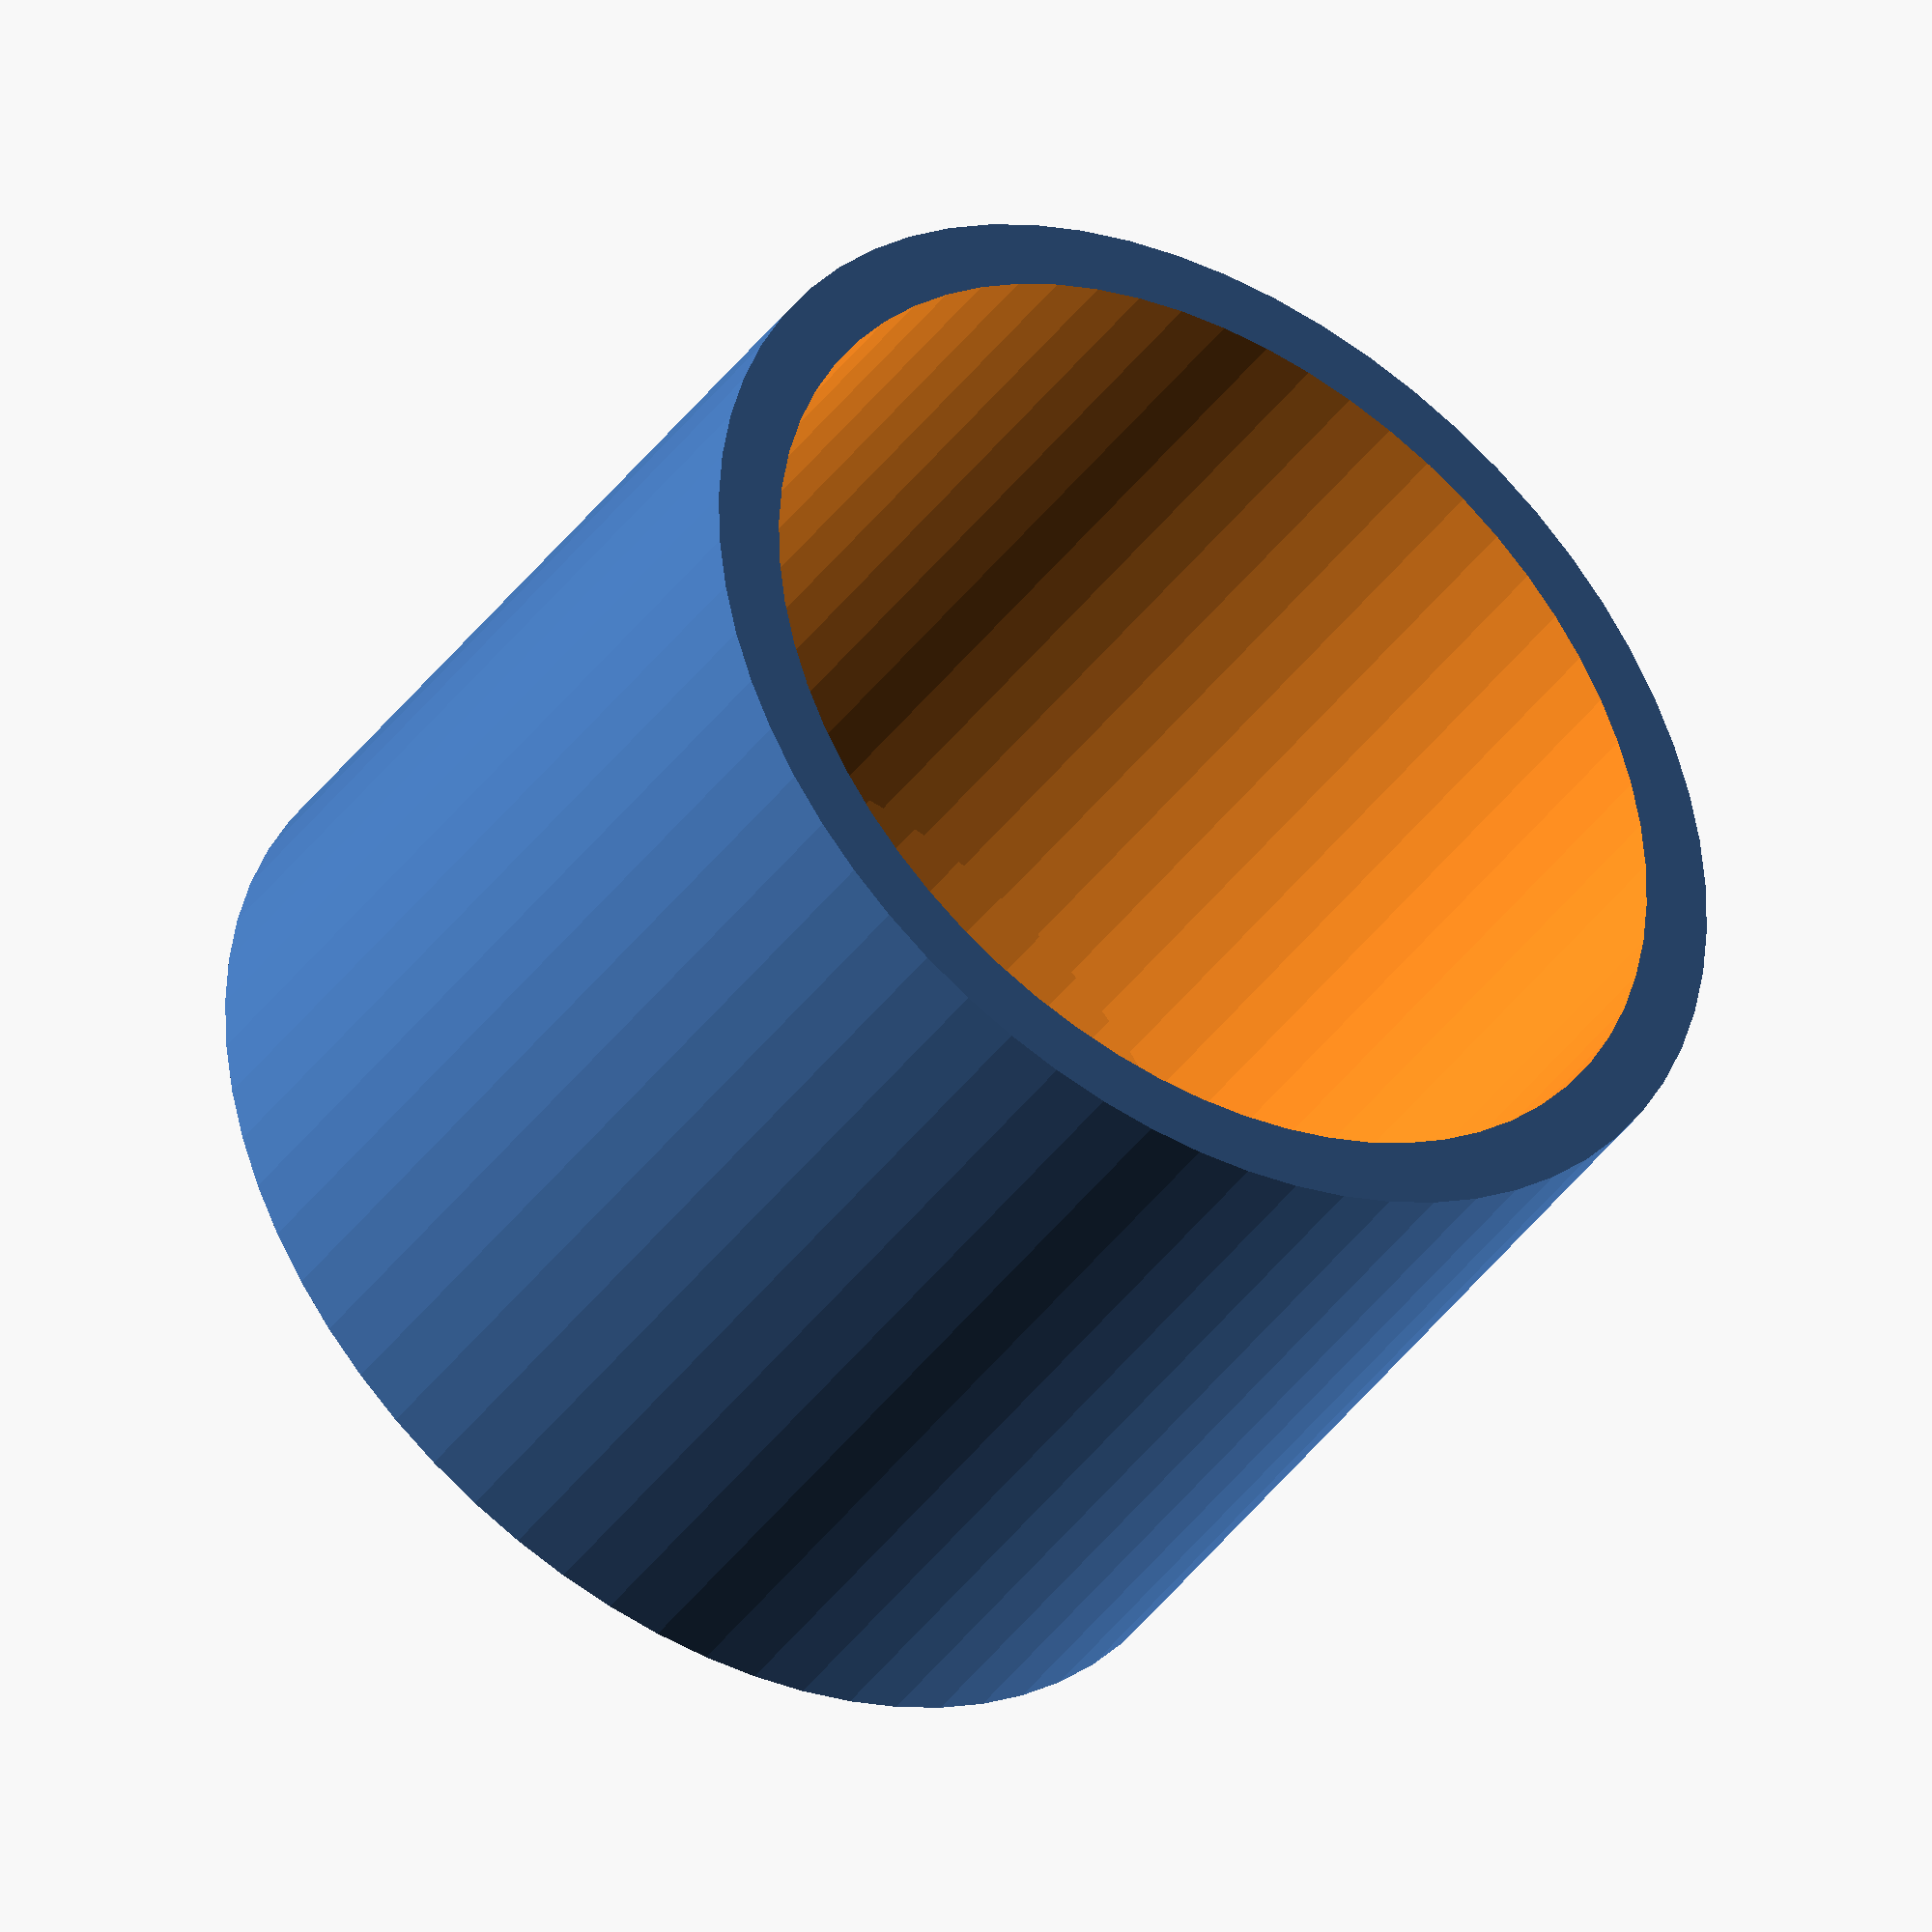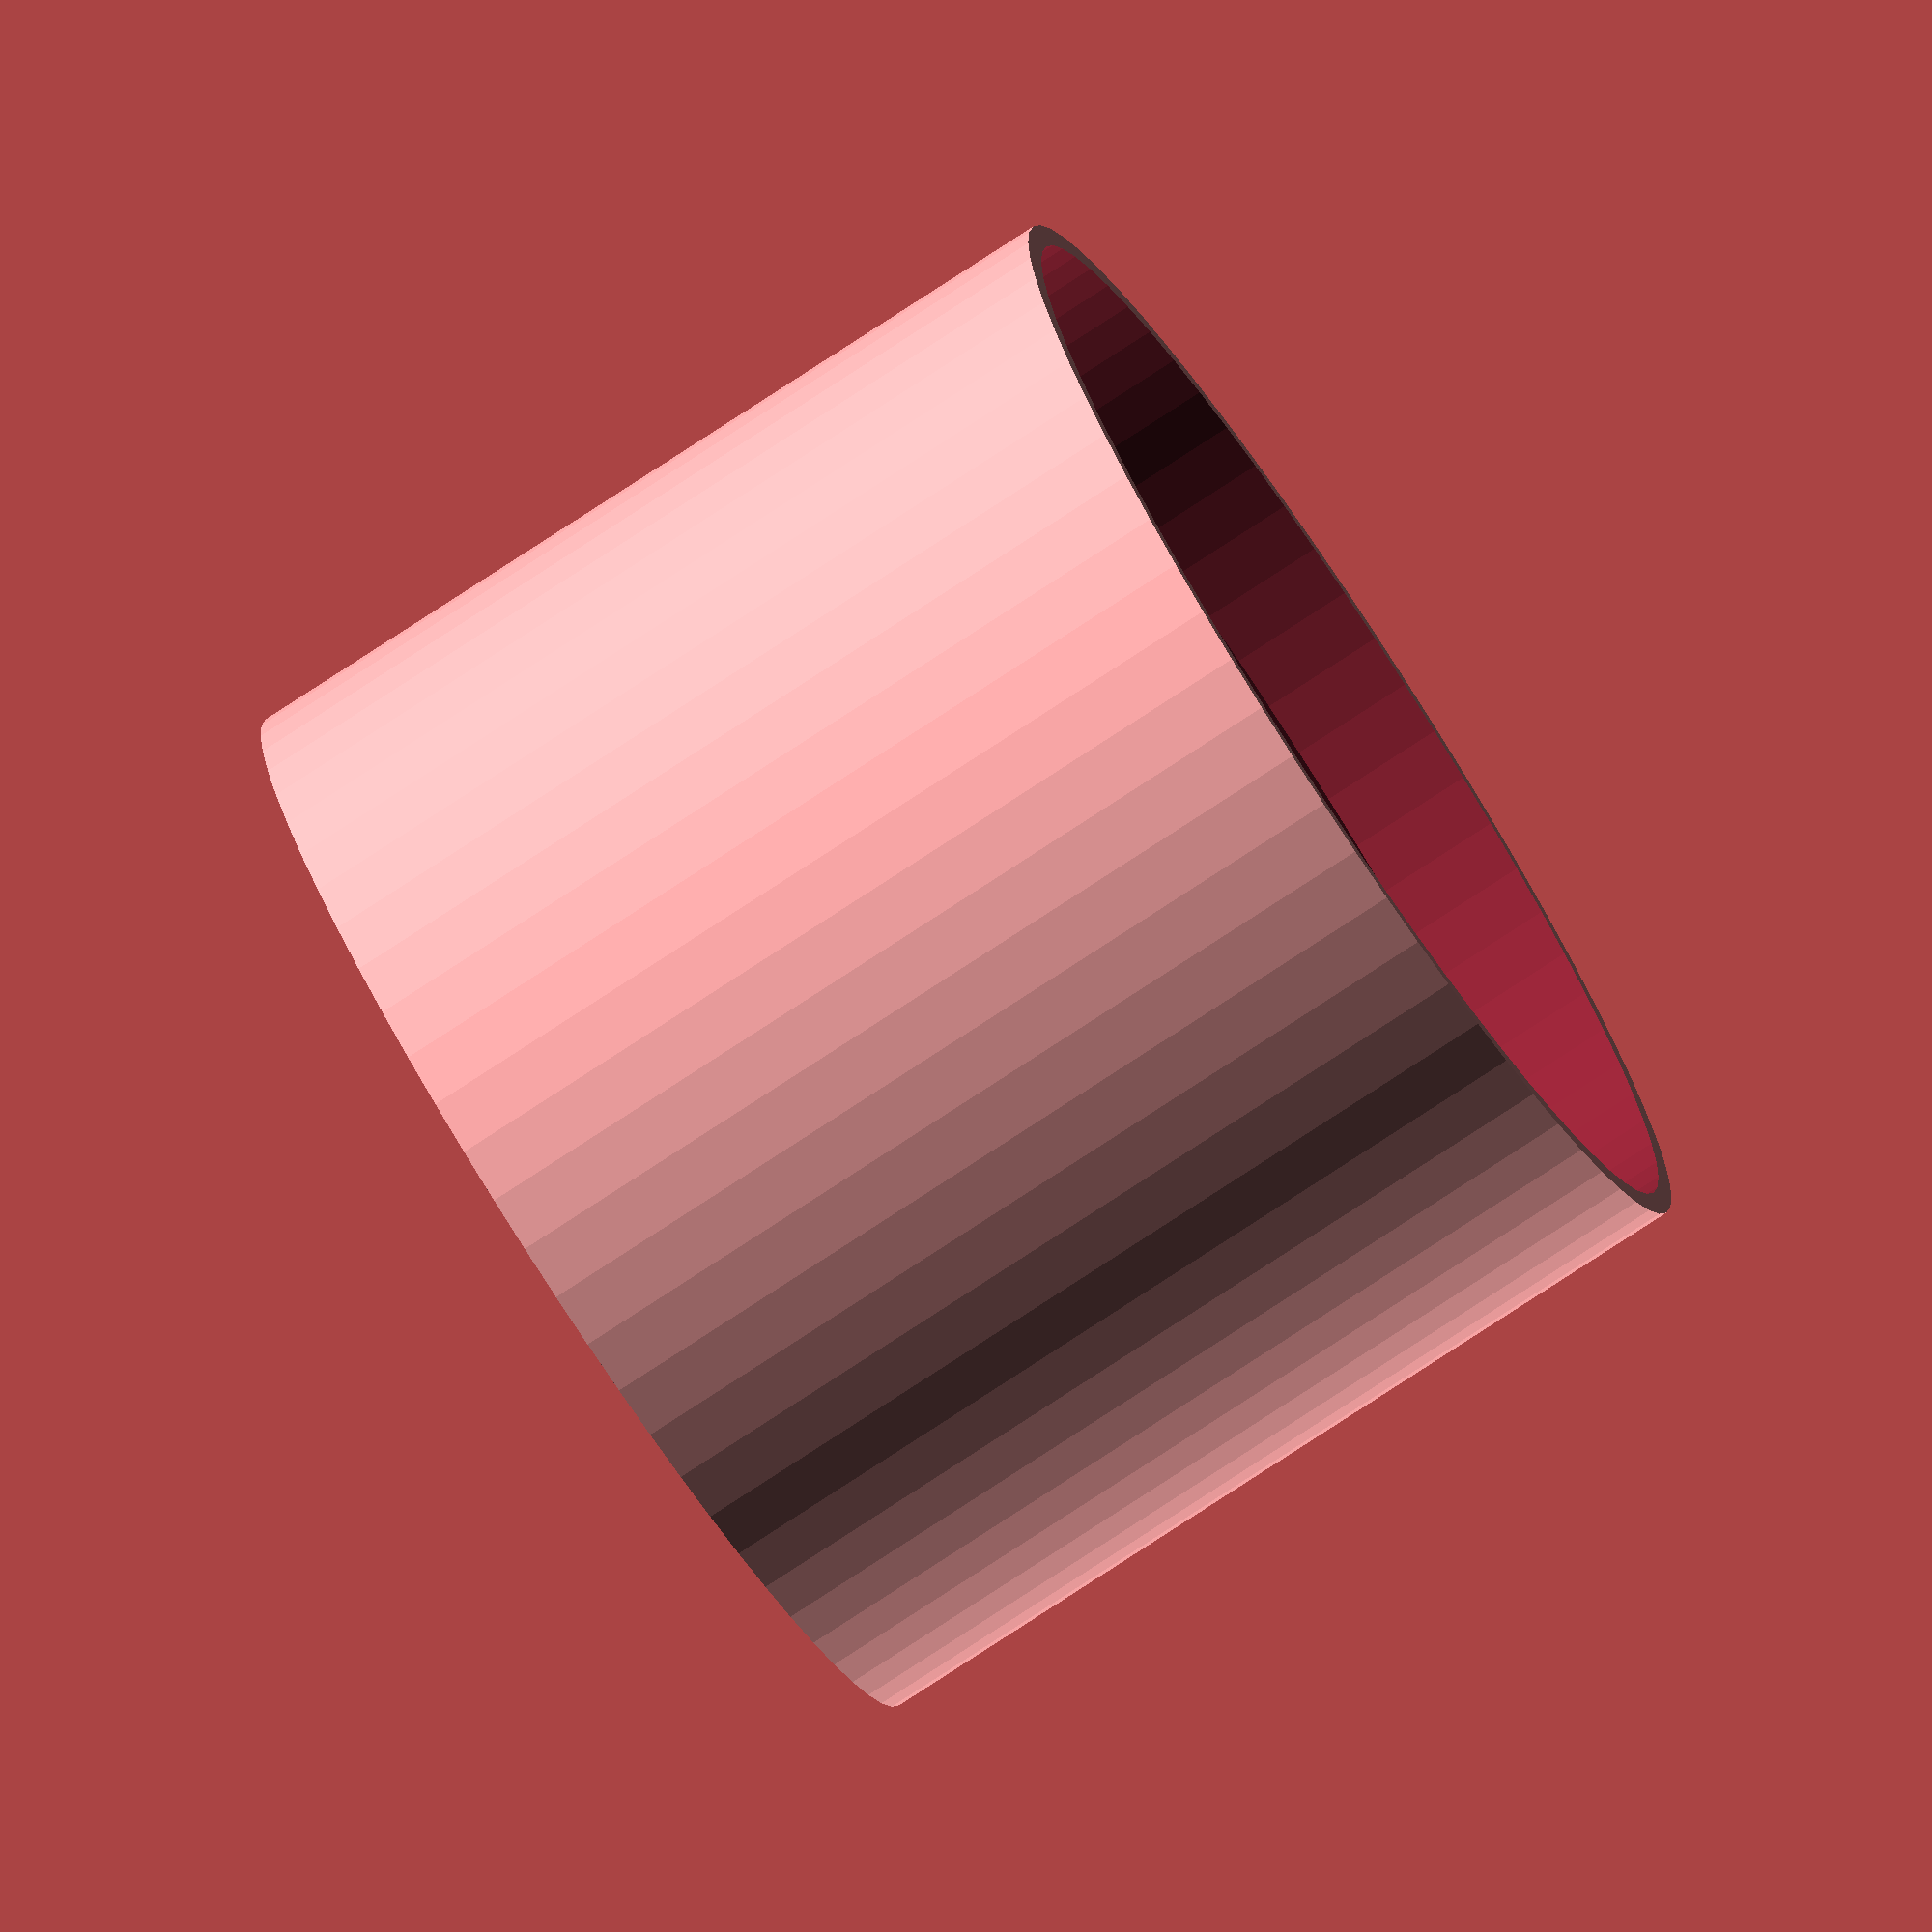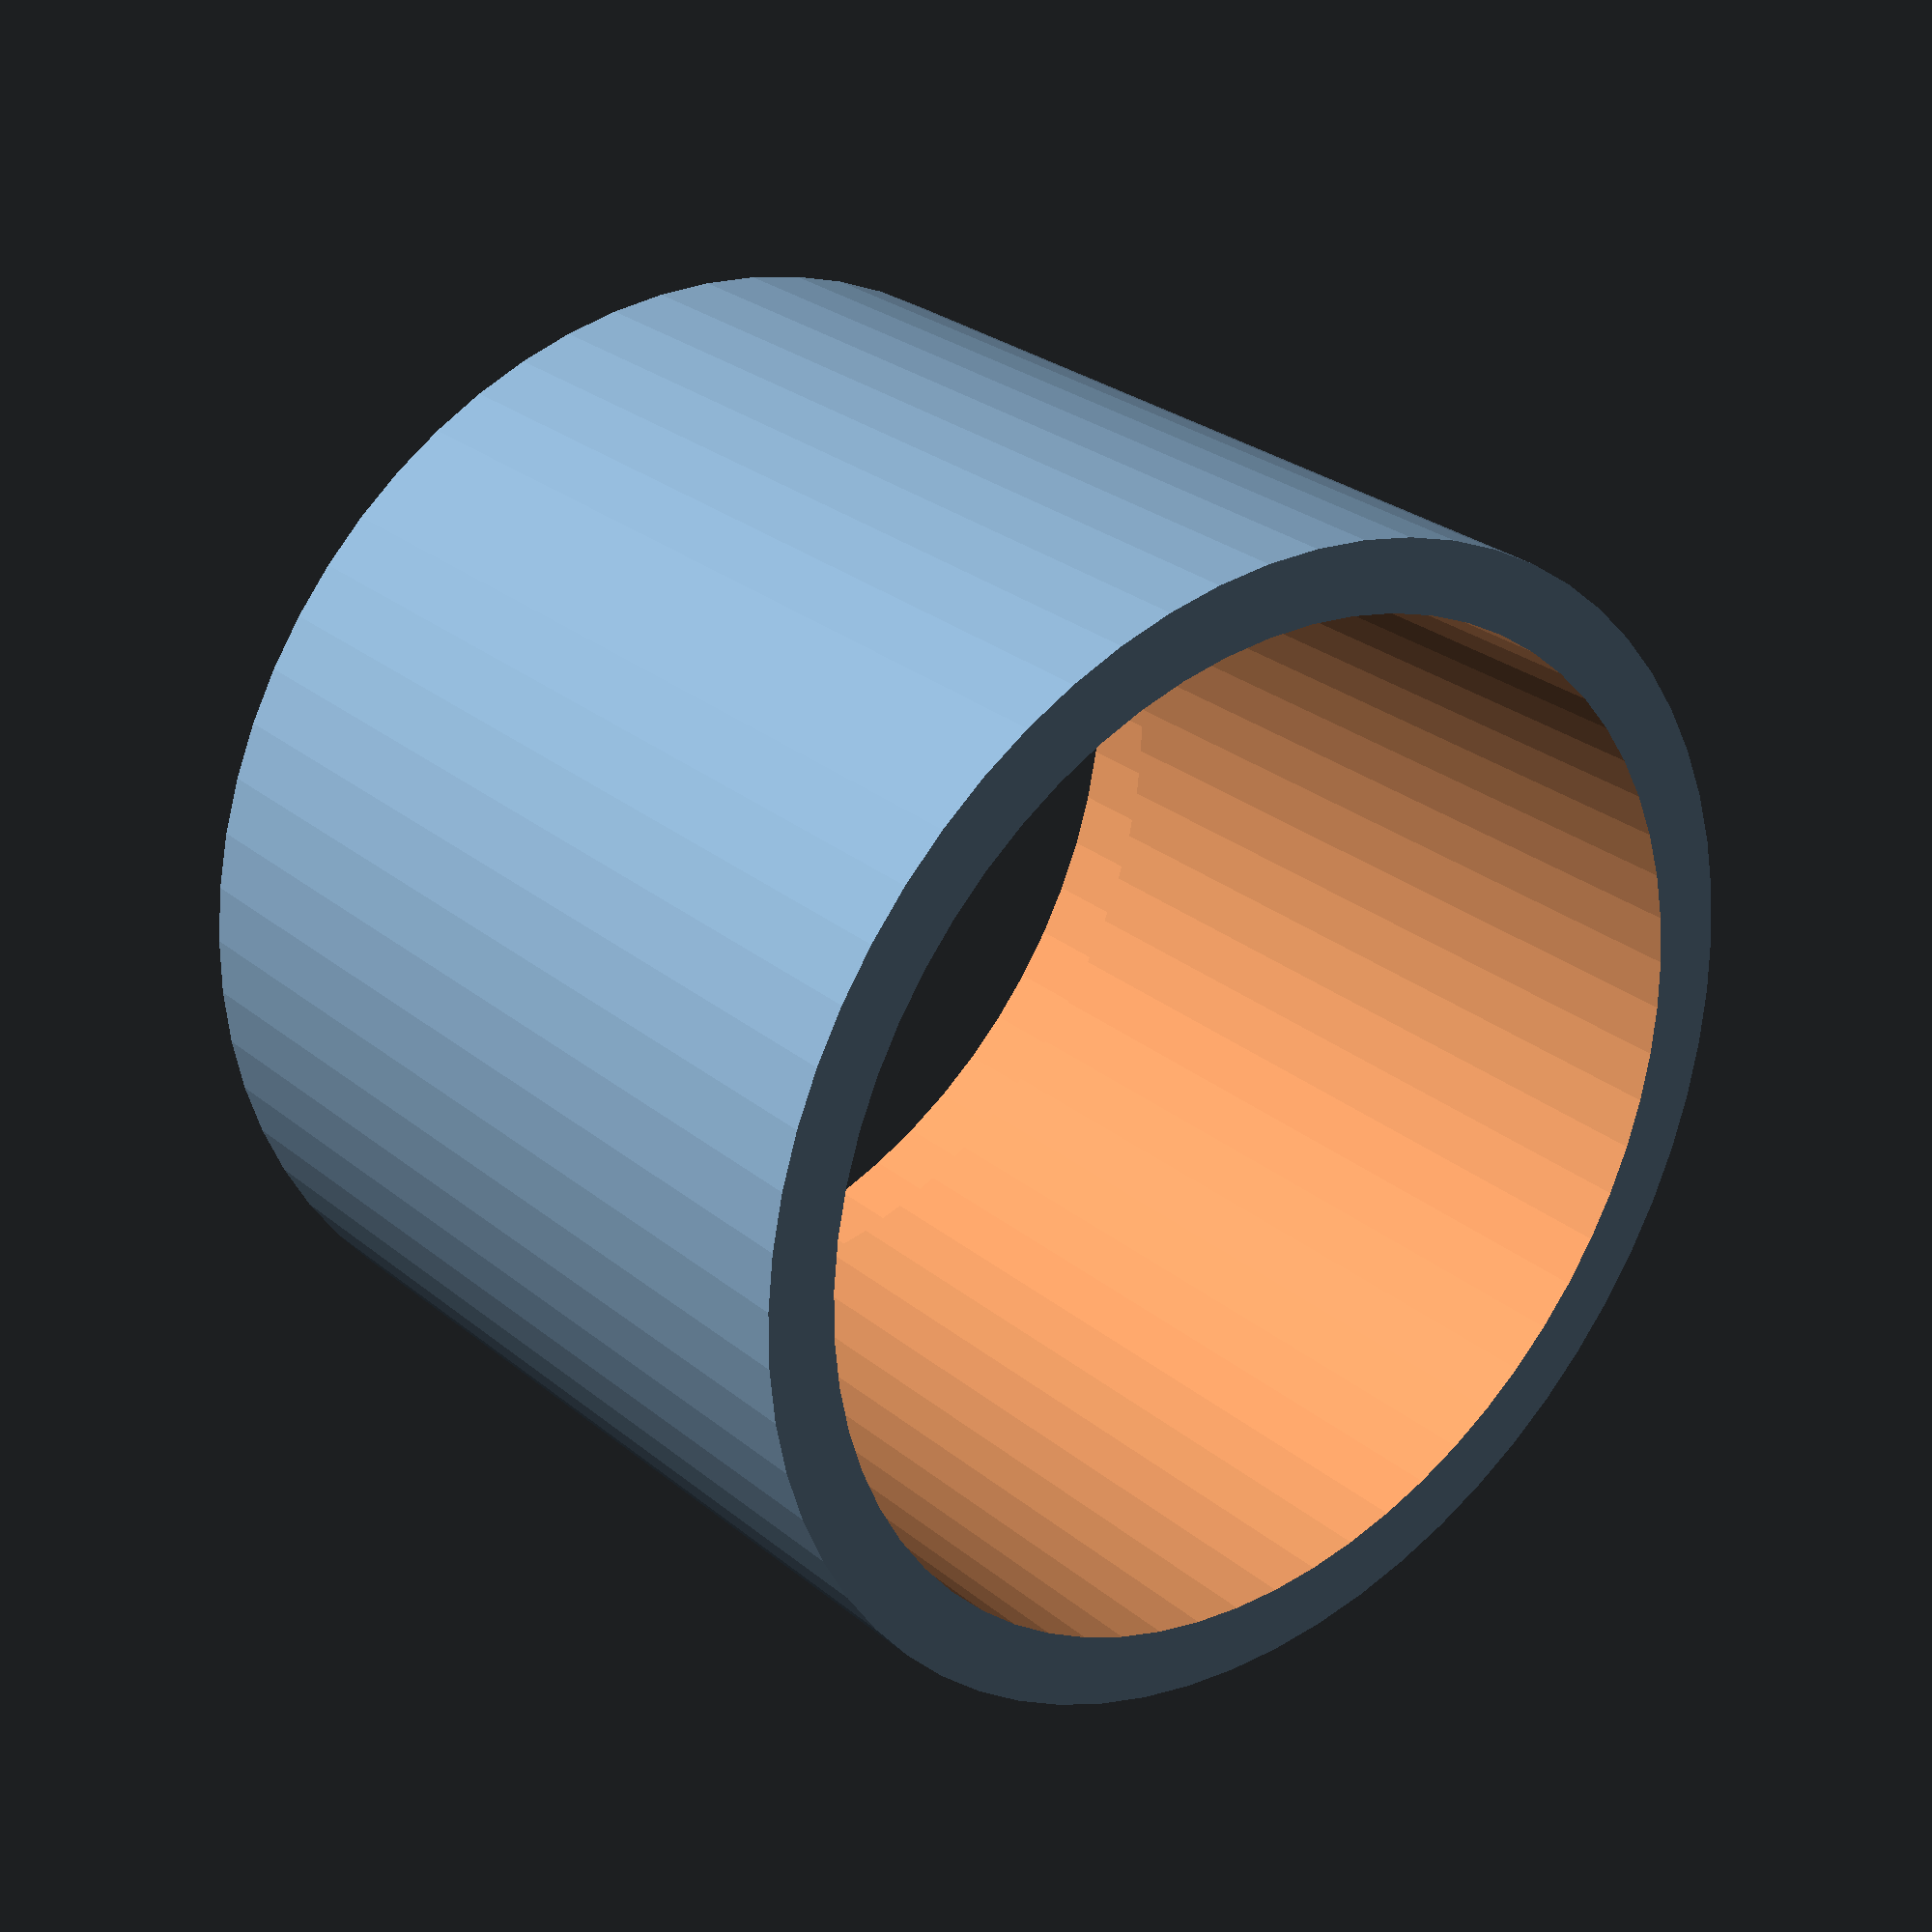
<openscad>
//inner = 32.05;
inner = 32.50;
block = 3.0;
thick = 4.5;


length = 25;
support = 4;

outer = inner + thick;
middle = inner + block;
full_length = length + support;

$fn = 64;

difference() {
    cylinder(h = full_length, d = outer);
    translate([0,0,full_length - support]) cylinder(h = full_length, d = middle);
    union() {
        cylinder(h = full_length * 4, d = inner, center = true);
    }
}

</openscad>
<views>
elev=220.7 azim=296.6 roll=32.5 proj=o view=wireframe
elev=77.8 azim=195.9 roll=303.3 proj=o view=wireframe
elev=333.1 azim=47.6 roll=141.4 proj=p view=solid
</views>
